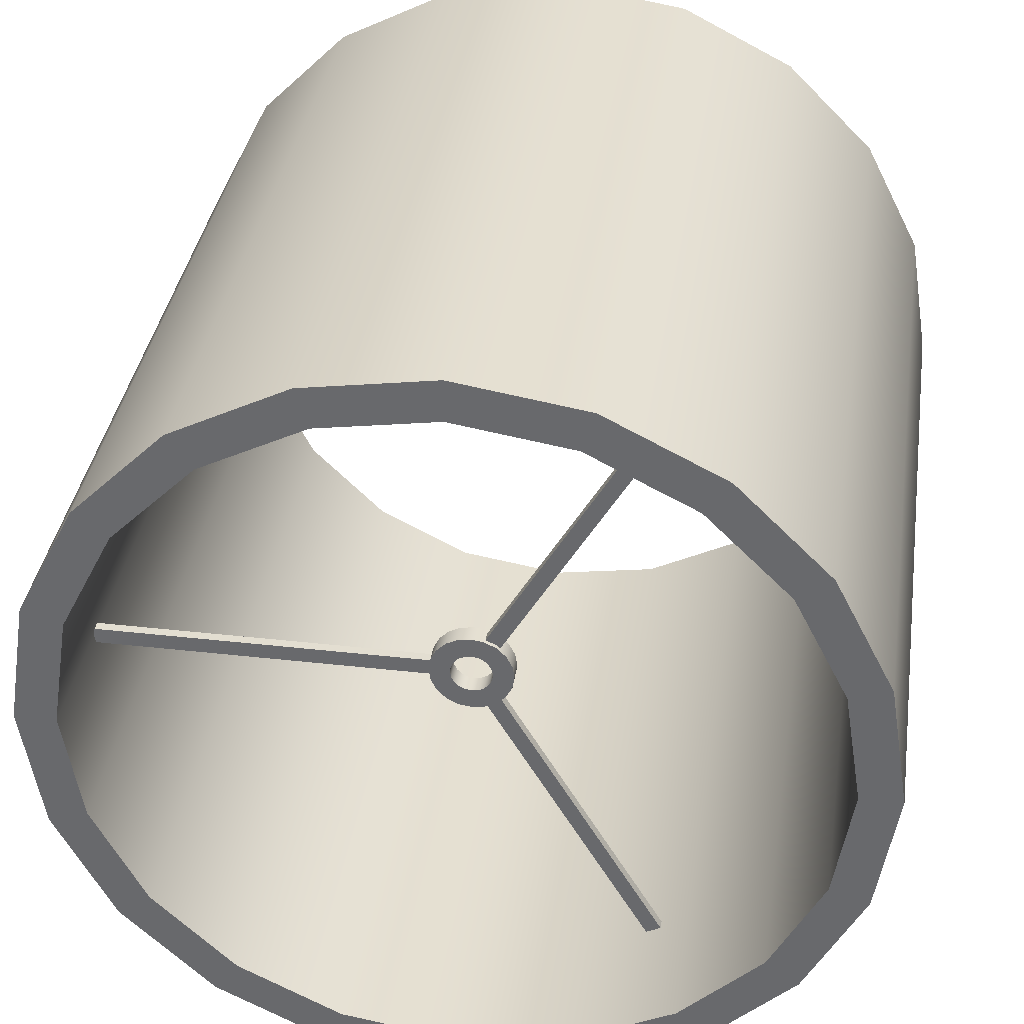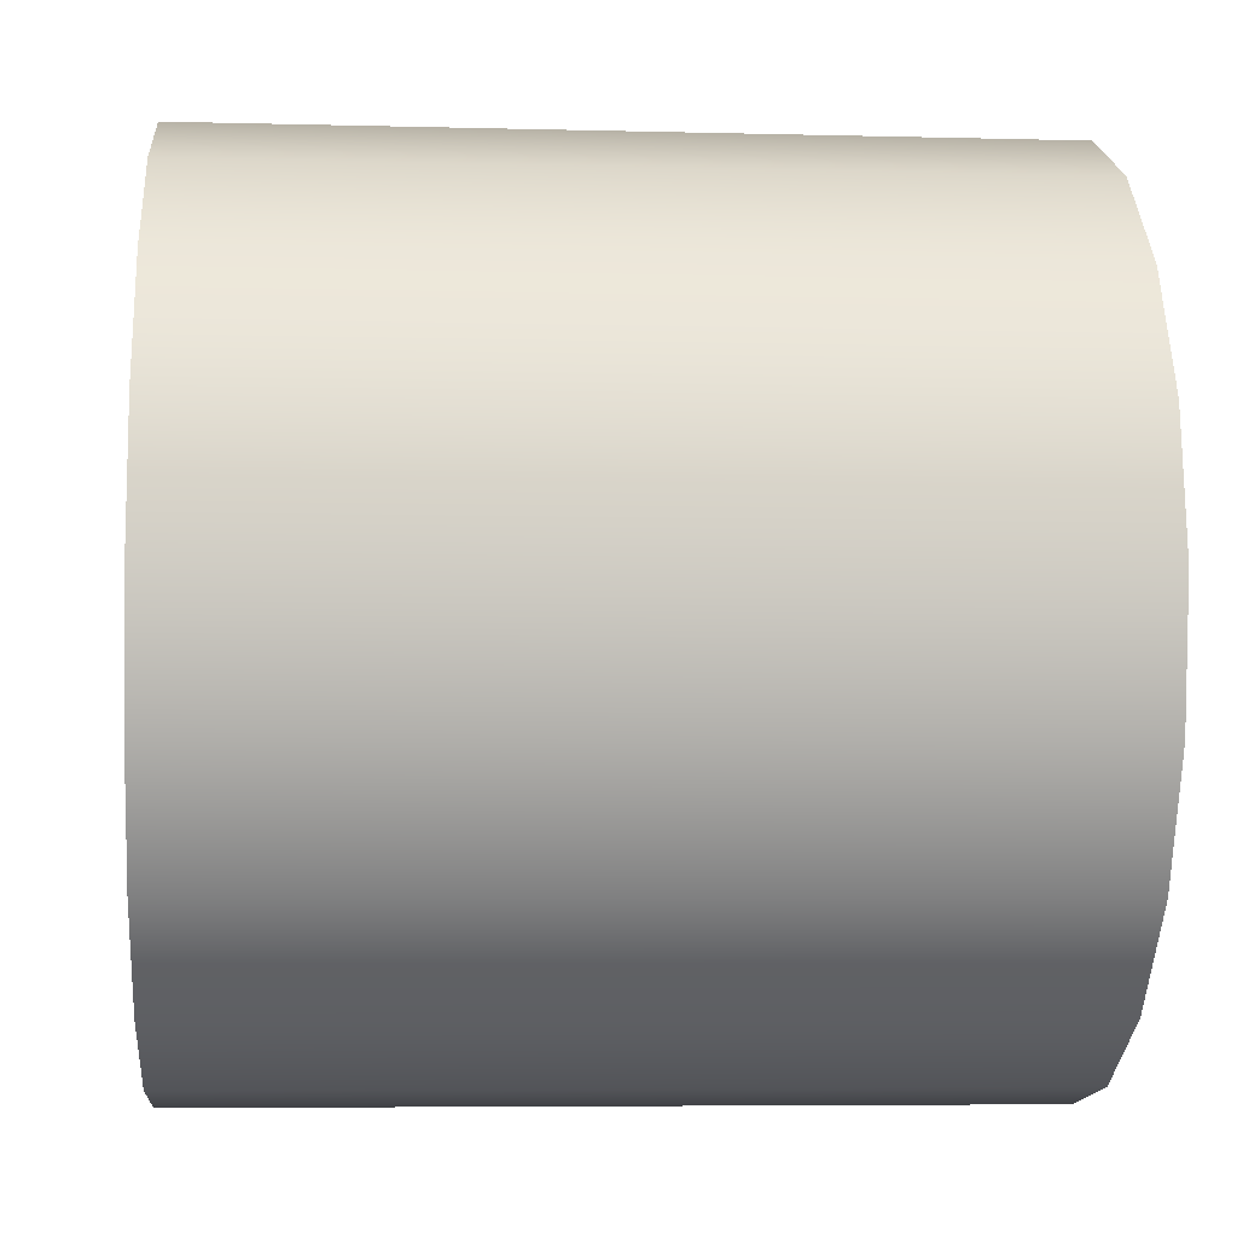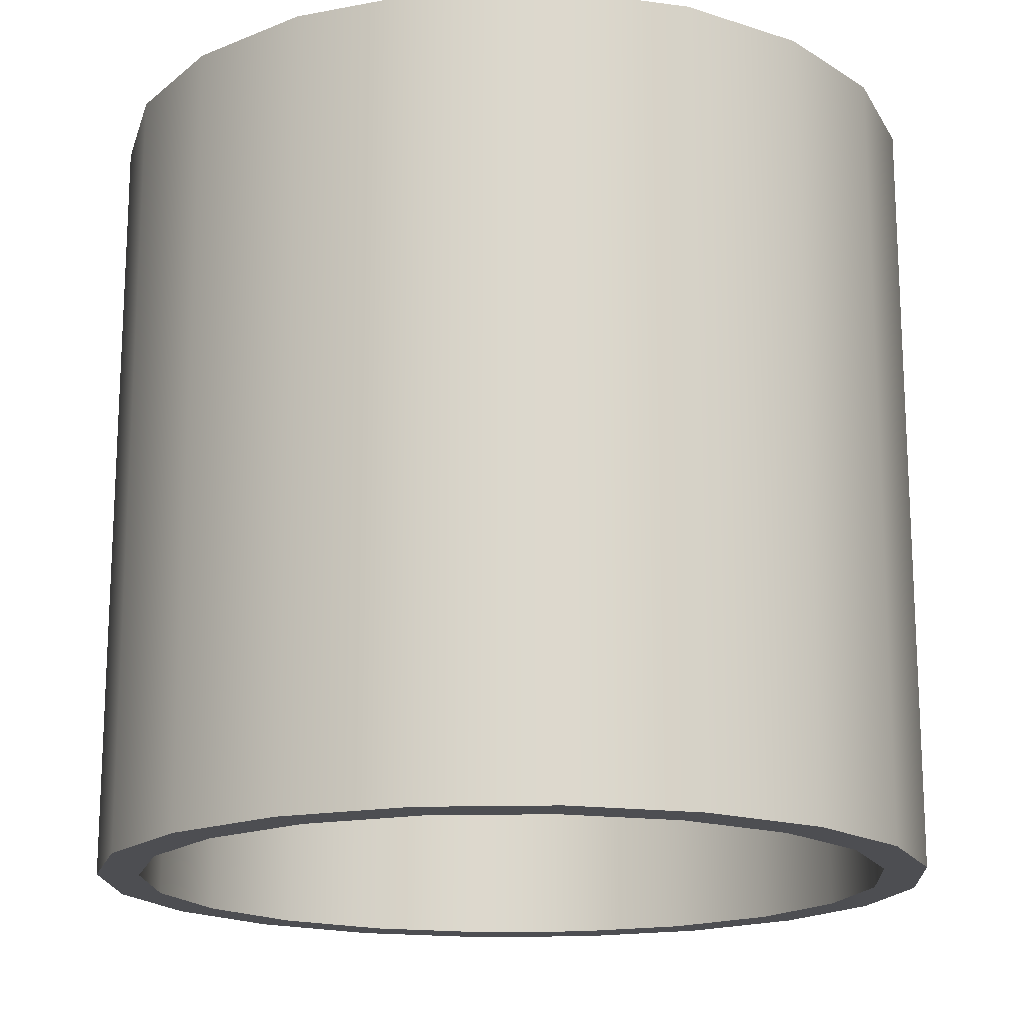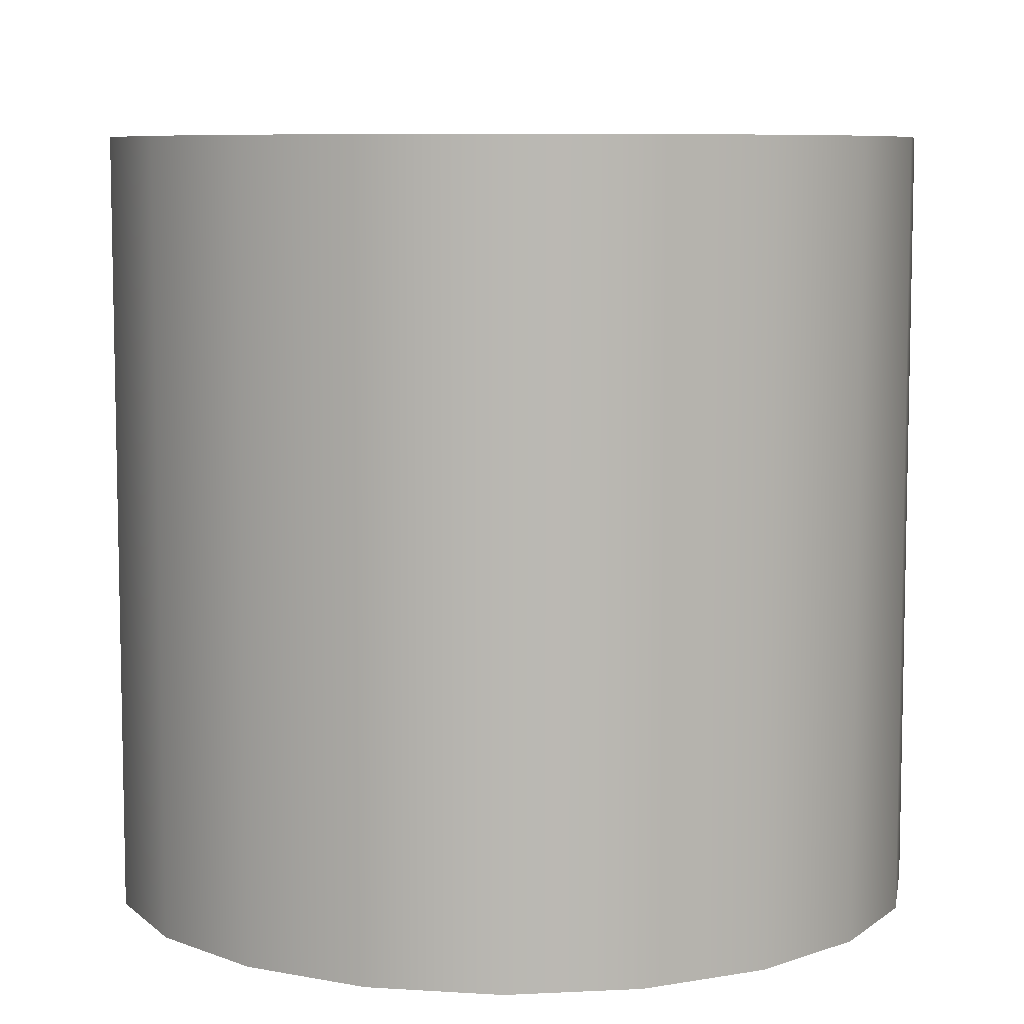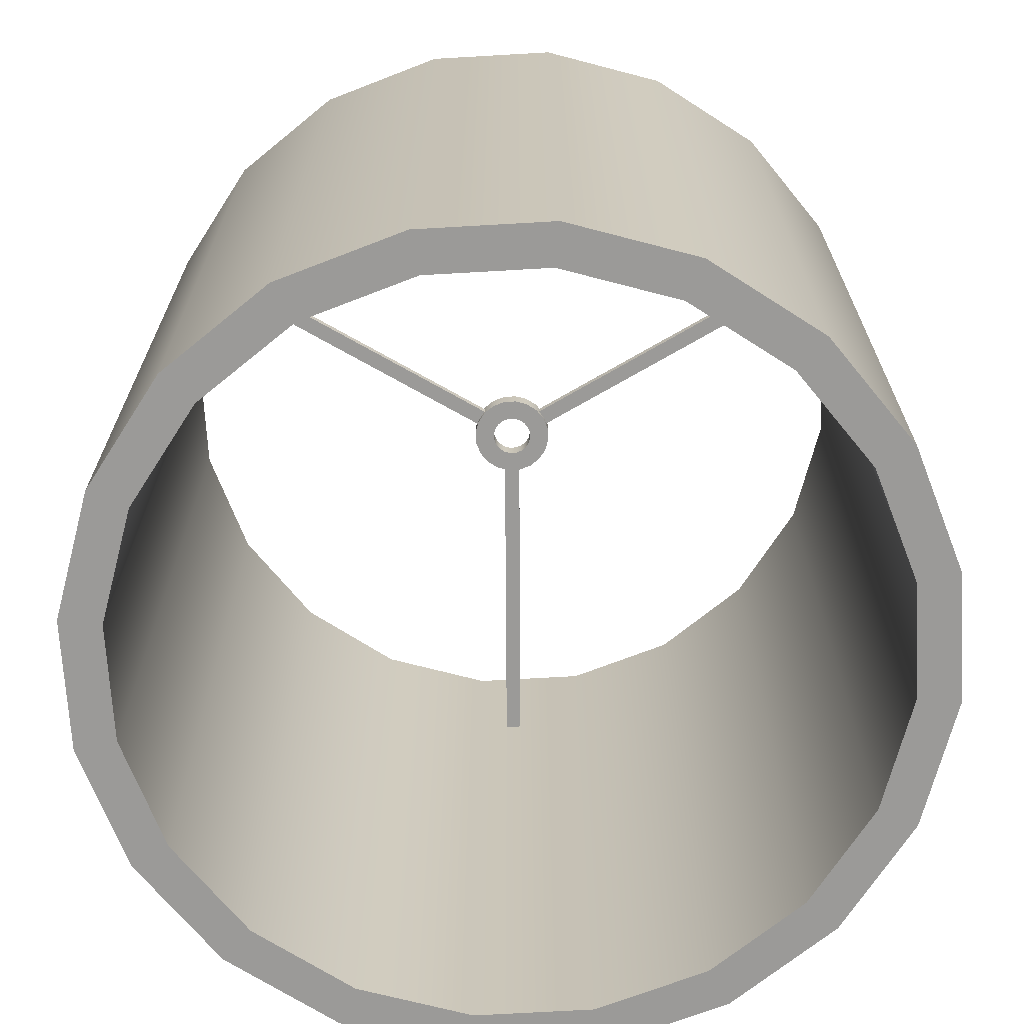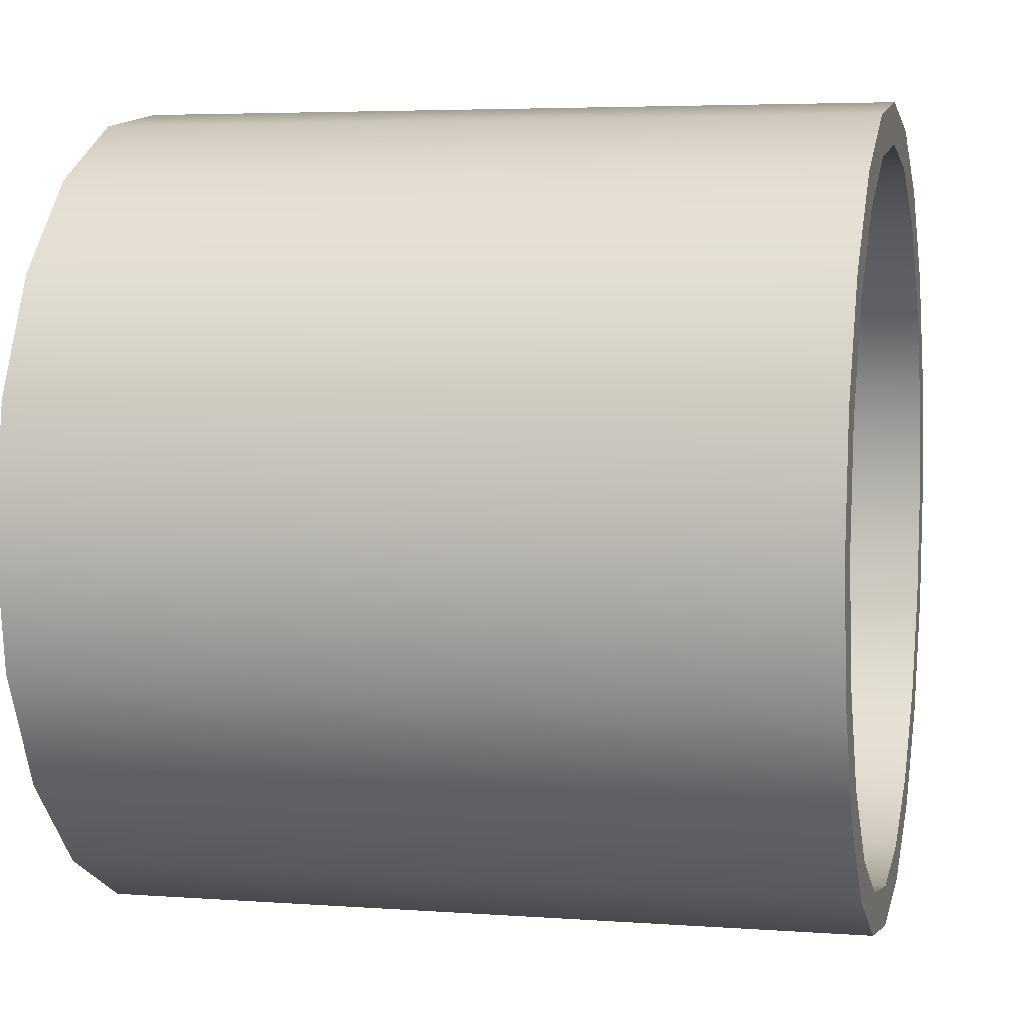
<metadata>
{"format":"obj","ext":"obj","renderer":"f3d","projection":"perspective","resolution":1024,"background":"white","views":[{"elev":36.0,"azim":-171.6,"up":"+Z"},{"elev":-5.8,"azim":-94.6,"up":"+Z"},{"elev":-17.1,"azim":-96.0,"up":"+Y"},{"elev":7.7,"azim":-34.9,"up":"+Y"},{"elev":-69.4,"azim":30.3,"up":"+Y"},{"elev":4.6,"azim":103.4,"up":"+Z"}]}
</metadata>
<code>
v 1.38 -0.8201 0
v 1.312 -0.8201 -0.4263
v 1.116 -0.8201 -0.8109
v 0.8109 -0.8201 -1.116
v 0.4263 -0.8201 -1.312
v 0 -0.8201 -1.38
v -0.4263 -0.8201 -1.312
v -0.8109 -0.8201 -1.116
v -1.116 -0.8201 -0.8109
v -1.312 -0.8201 -0.4263
v -1.38 -0.8201 0
v -1.312 -0.8201 0.4263
v -1.116 -0.8201 0.8109
v -0.8109 -0.8201 1.116
v -0.4263 -0.8201 1.312
v 0 -0.8201 1.38
v 0.4263 -0.8201 1.312
v 0.8109 -0.8201 1.116
v 1.116 -0.8201 0.8109
v 1.312 -0.8201 0.4263
v 1.38 2.062 0
v 1.312 2.062 -0.4263
v 1.116 2.062 -0.8109
v 0.8109 2.062 -1.116
v 0.4263 2.062 -1.312
v 0 2.062 -1.38
v -0.4263 2.062 -1.312
v -0.8109 2.062 -1.116
v -1.116 2.062 -0.8109
v -1.312 2.062 -0.4263
v -1.38 2.062 0
v -1.312 2.062 0.4263
v -1.116 2.062 0.8109
v -0.8109 2.062 1.116
v -0.4263 2.062 1.312
v 0 2.062 1.38
v 0.4263 2.062 1.312
v 0.8109 2.062 1.116
v 1.116 2.062 0.8109
v 1.312 2.062 0.4263
v 1.533 2.062 0
v 1.458 2.062 -0.4737
v 1.24 2.062 -0.901
v 0.901 2.062 -1.24
v 0.4737 2.062 -1.458
v 0 2.062 -1.533
v -0.4737 2.062 -1.458
v -0.901 2.062 -1.24
v -1.24 2.062 -0.901
v -1.458 2.062 -0.4737
v -1.533 2.062 0
v -1.458 2.062 0.4737
v -1.24 2.062 0.901
v -0.901 2.062 1.24
v -0.4737 2.062 1.458
v 0 2.062 1.533
v 0.4737 2.062 1.458
v 0.901 2.062 1.24
v 1.24 2.062 0.901
v 1.458 2.062 0.4737
v 1.533 -0.8201 0
v 1.458 -0.8201 -0.4737
v 1.24 -0.8201 -0.901
v 0.901 -0.8201 -1.24
v 0.4737 -0.8201 -1.458
v 0 -0.8201 -1.533
v -0.4737 -0.8201 -1.458
v -0.901 -0.8201 -1.24
v -1.24 -0.8201 -0.901
v -1.458 -0.8201 -0.4737
v -1.533 -0.8201 0
v -1.458 -0.8201 0.4737
v -1.24 -0.8201 0.901
v -0.901 -0.8201 1.24
v -0.4737 -0.8201 1.458
v 0 -0.8201 1.533
v 0.4737 -0.8201 1.458
v 0.901 -0.8201 1.24
v 1.24 -0.8201 0.901
v 1.458 -0.8201 0.4737
v 0.0771 1.534 0
v 0.07333 1.534 -0.02382
v 0.06238 1.534 -0.04532
v 0.04532 1.534 -0.06238
v 0.02382 1.534 -0.07333
v 0 1.534 -0.0771
v -0.02382 1.534 -0.07333
v -0.04532 1.534 -0.06238
v -0.06238 1.534 -0.04532
v -0.07333 1.534 -0.02382
v -0.0771 1.534 0
v -0.07333 1.534 0.02382
v -0.06238 1.534 0.04532
v -0.04532 1.534 0.06238
v -0.02382 1.534 0.07333
v 0 1.534 0.0771
v 0.02382 1.534 0.07333
v 0.04532 1.534 0.06238
v 0.06238 1.534 0.04532
v 0.07333 1.534 0.02382
v 0.0771 1.604 0
v 0.07333 1.604 -0.02382
v 0.06238 1.604 -0.04532
v 0.04532 1.604 -0.06238
v 0.02382 1.604 -0.07333
v 0 1.604 -0.0771
v -0.02382 1.604 -0.07333
v -0.04532 1.604 -0.06238
v -0.06238 1.604 -0.04532
v -0.07333 1.604 -0.02382
v -0.0771 1.604 0
v -0.07333 1.604 0.02382
v -0.06238 1.604 0.04532
v -0.04532 1.604 0.06238
v -0.02382 1.604 0.07333
v 0 1.604 0.0771
v 0.02382 1.604 0.07333
v 0.04532 1.604 0.06238
v 0.06238 1.604 0.04532
v 0.07333 1.604 0.02382
v 0.1542 1.604 0
v 0.1467 1.604 -0.04765
v 0.1248 1.604 -0.09064
v 0.09064 1.604 -0.1248
v 0.04765 1.604 -0.1467
v 0 1.604 -0.1542
v -0.04765 1.604 -0.1467
v -0.09064 1.604 -0.1248
v -0.1248 1.604 -0.09064
v -0.1467 1.604 -0.04765
v -0.1542 1.604 0
v -0.1467 1.604 0.04765
v -0.1248 1.604 0.09064
v -0.09064 1.604 0.1248
v -0.04765 1.604 0.1467
v 0 1.604 0.1542
v 0.04765 1.604 0.1467
v 0.09064 1.604 0.1248
v 0.1248 1.604 0.09064
v 0.1467 1.604 0.04765
v 0.1542 1.534 0
v 0.1467 1.534 -0.04765
v 0.1248 1.534 -0.09064
v 0.09064 1.534 -0.1248
v 0.04765 1.534 -0.1467
v 0 1.534 -0.1542
v -0.04765 1.534 -0.1467
v -0.09064 1.534 -0.1248
v -0.1248 1.534 -0.09064
v -0.1467 1.534 -0.04765
v -0.1542 1.534 0
v -0.1467 1.534 0.04765
v -0.1248 1.534 0.09064
v -0.09064 1.534 0.1248
v -0.04765 1.534 0.1467
v 0 1.534 0.1542
v 0.04765 1.534 0.1467
v 0.09064 1.534 0.1248
v 0.1248 1.534 0.09064
v 0.1467 1.534 0.04765
v 0.09854 1.554 0.03062
v 1.431 1.554 0.03062
v 0.09854 1.589 0.03062
v 1.431 1.589 0.03062
v 0.09854 1.589 -0.03062
v 1.431 1.589 -0.03062
v 0.09854 1.554 -0.03062
v 1.431 1.554 -0.03062
v -0.01901 1.554 -0.09359
v -0.689 1.554 -1.254
v -0.01901 1.589 -0.09359
v -0.689 1.589 -1.254
v -0.07154 1.589 -0.06326
v -0.7416 1.589 -1.224
v -0.07154 1.554 -0.06326
v -0.7416 1.554 -1.224
v -0.08059 1.554 0.07836
v -0.7418 1.554 1.224
v -0.08059 1.589 0.07836
v -0.7418 1.589 1.224
v -0.02756 1.589 0.109
v -0.6888 1.589 1.254
v -0.02756 1.554 0.109
v -0.6888 1.554 1.254
f 2 1 21 22
f 3 2 22 23
f 4 3 23 24
f 5 4 24 25
f 6 5 25 26
f 7 6 26 27
f 8 7 27 28
f 9 8 28 29
f 10 9 29 30
f 11 10 30 31
f 12 11 31 32
f 13 12 32 33
f 14 13 33 34
f 15 14 34 35
f 16 15 35 36
f 17 16 36 37
f 18 17 37 38
f 19 18 38 39
f 20 19 39 40
f 1 20 40 21
f 22 21 41 42
f 23 22 42 43
f 24 23 43 44
f 25 24 44 45
f 26 25 45 46
f 27 26 46 47
f 28 27 47 48
f 29 28 48 49
f 30 29 49 50
f 31 30 50 51
f 32 31 51 52
f 33 32 52 53
f 34 33 53 54
f 35 34 54 55
f 36 35 55 56
f 37 36 56 57
f 38 37 57 58
f 39 38 58 59
f 40 39 59 60
f 21 40 60 41
f 42 41 61 62
f 43 42 62 63
f 44 43 63 64
f 45 44 64 65
f 46 45 65 66
f 47 46 66 67
f 48 47 67 68
f 49 48 68 69
f 50 49 69 70
f 51 50 70 71
f 52 51 71 72
f 53 52 72 73
f 54 53 73 74
f 55 54 74 75
f 56 55 75 76
f 57 56 76 77
f 58 57 77 78
f 59 58 78 79
f 60 59 79 80
f 41 60 80 61
f 62 61 1 2
f 63 62 2 3
f 64 63 3 4
f 65 64 4 5
f 66 65 5 6
f 67 66 6 7
f 68 67 7 8
f 69 68 8 9
f 70 69 9 10
f 71 70 10 11
f 72 71 11 12
f 73 72 12 13
f 74 73 13 14
f 75 74 14 15
f 76 75 15 16
f 77 76 16 17
f 78 77 17 18
f 79 78 18 19
f 80 79 19 20
f 61 80 20 1
f 82 81 101 102
f 83 82 102 103
f 84 83 103 104
f 85 84 104 105
f 86 85 105 106
f 87 86 106 107
f 88 87 107 108
f 89 88 108 109
f 90 89 109 110
f 91 90 110 111
f 92 91 111 112
f 93 92 112 113
f 94 93 113 114
f 95 94 114 115
f 96 95 115 116
f 97 96 116 117
f 98 97 117 118
f 99 98 118 119
f 100 99 119 120
f 81 100 120 101
f 102 101 121 122
f 103 102 122 123
f 104 103 123 124
f 105 104 124 125
f 106 105 125 126
f 107 106 126 127
f 108 107 127 128
f 109 108 128 129
f 110 109 129 130
f 111 110 130 131
f 112 111 131 132
f 113 112 132 133
f 114 113 133 134
f 115 114 134 135
f 116 115 135 136
f 117 116 136 137
f 118 117 137 138
f 119 118 138 139
f 120 119 139 140
f 101 120 140 121
f 122 121 141 142
f 123 122 142 143
f 124 123 143 144
f 125 124 144 145
f 126 125 145 146
f 127 126 146 147
f 128 127 147 148
f 129 128 148 149
f 130 129 149 150
f 131 130 150 151
f 132 131 151 152
f 133 132 152 153
f 134 133 153 154
f 135 134 154 155
f 136 135 155 156
f 137 136 156 157
f 138 137 157 158
f 139 138 158 159
f 140 139 159 160
f 121 140 160 141
f 142 141 81 82
f 143 142 82 83
f 144 143 83 84
f 145 144 84 85
f 146 145 85 86
f 147 146 86 87
f 148 147 87 88
f 149 148 88 89
f 150 149 89 90
f 151 150 90 91
f 152 151 91 92
f 153 152 92 93
f 154 153 93 94
f 155 154 94 95
f 156 155 95 96
f 157 156 96 97
f 158 157 97 98
f 159 158 98 99
f 160 159 99 100
f 141 160 100 81
f 161 162 164 163
f 163 164 166 165
f 165 166 168 167
f 167 168 162 161
f 162 168 166 164
f 167 161 163 165
f 169 170 172 171
f 171 172 174 173
f 173 174 176 175
f 175 176 170 169
f 170 176 174 172
f 175 169 171 173
f 177 178 180 179
f 179 180 182 181
f 181 182 184 183
f 183 184 178 177
f 178 184 182 180
f 183 177 179 181

</code>
